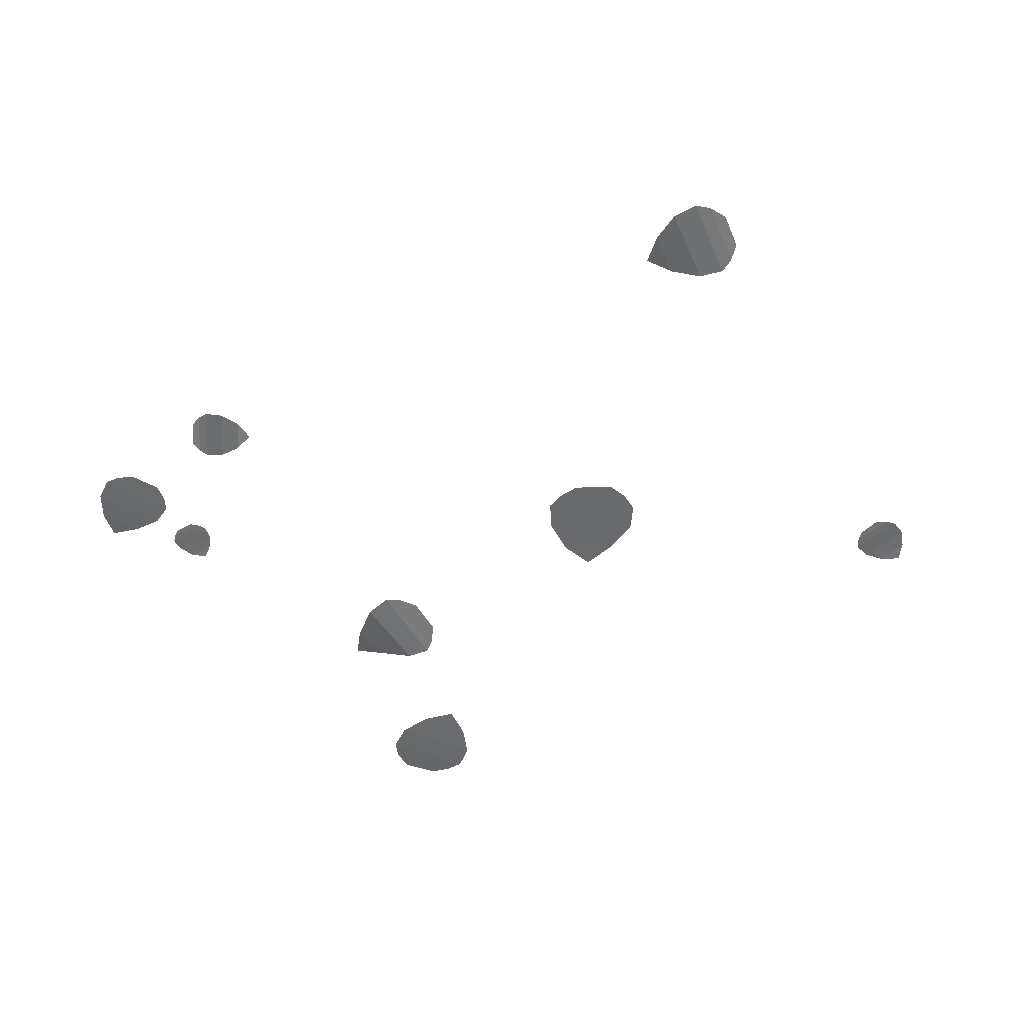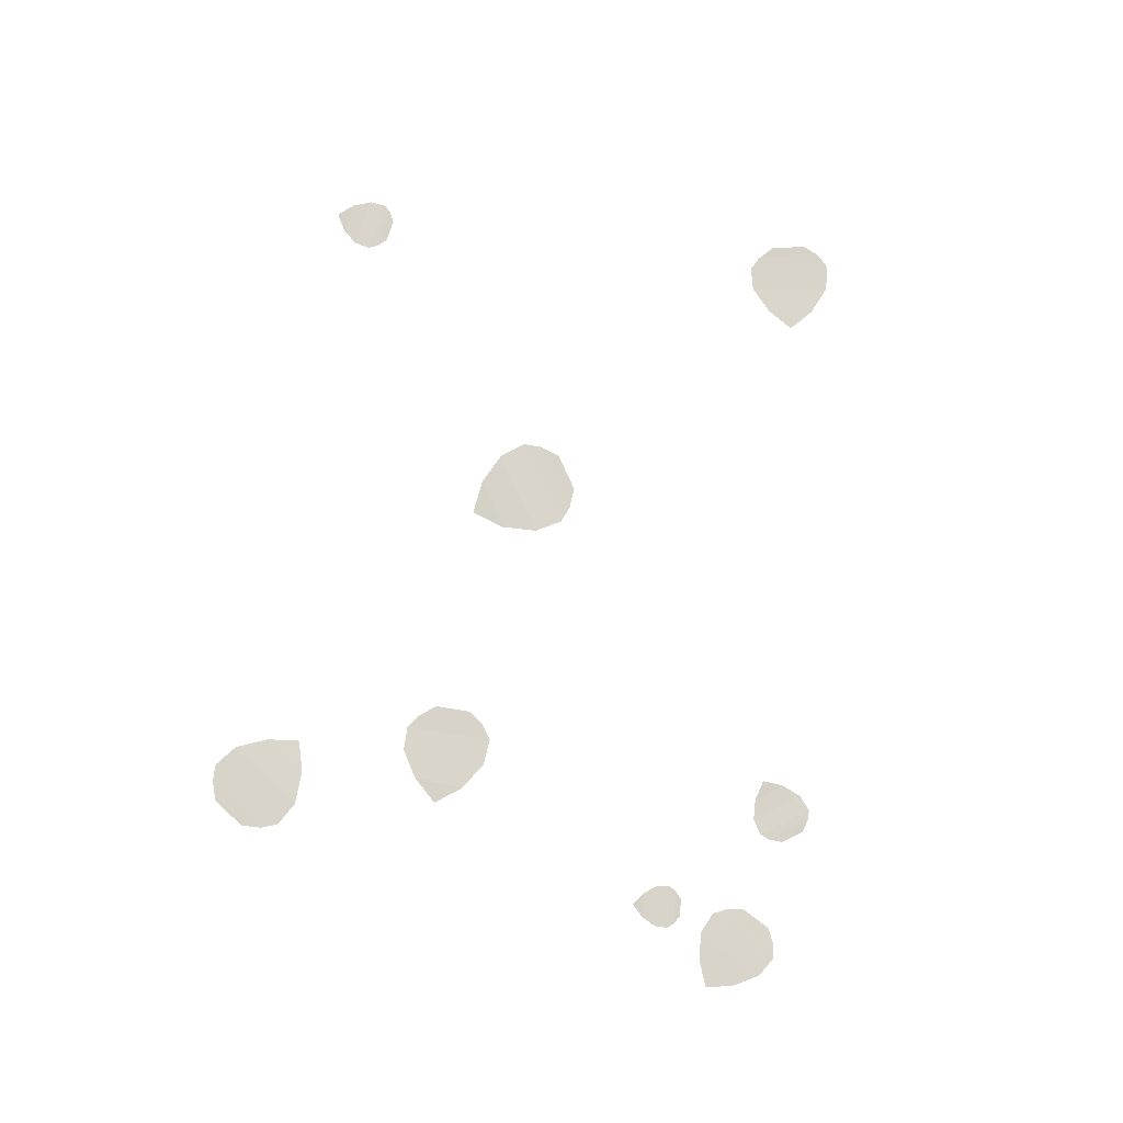
<metadata>
{"format":"obj","ext":"obj","renderer":"f3d","projection":"perspective","resolution":1024,"background":"white","views":[{"elev":-53.0,"azim":-107.8,"up":"+Y"},{"elev":74.3,"azim":139.6,"up":"+Y"}]}
</metadata>
<code>
o leaves3_yellow_Plane.012
v 0.1637 0.05444 -0.1218
v 0.2085 0.04596 -0.06645
v 0.3393 0.0502 -0.2181
v 0.2763 0.03896 -0.2295
v 0.213 0.0502 -0.2226
v 0.1718 0.05991 -0.1935
v 0.2802 0.04049 -0.05947
v 0.3173 0.0502 -0.09376
v 0.3373 0.06143 -0.1542
v 0.1628 0.05886 -0.1614
v 0.247 0.04153 -0.0574
v -0.3178 0.005141 0.1155
v -0.3395 0.01247 0.1906
v -0.1204 0.008805 0.2131
v -0.149 0.002453 0.1495
v -0.1957 0.008805 0.09672
v -0.2493 0.00923 0.07748
v -0.3017 0.008379 0.2593
v -0.2462 0.008805 0.2715
v -0.1785 0.01516 0.2518
v -0.2834 0.006213 0.08966
v -0.3241 0.0114 0.2308
v -0.007781 0.04974 -0.8439
v 0.00559 0.05065 -0.7841
v 0.1647 0.0502 -0.851
v 0.1213 0.04752 -0.884
v 0.06916 0.0502 -0.9027
v 0.02502 0.05128 -0.8957
v 0.05735 0.04911 -0.7511
v 0.1003 0.0502 -0.7636
v 0.1394 0.05287 -0.8027
v 0.006042 0.05044 -0.8745
v 0.03114 0.04995 -0.7622
v 0.1112 0.0479 -0.7125
v 0.08731 0.0525 -0.6878
v 0.1676 0.0502 -0.6341
v 0.1696 0.04791 -0.6646
v 0.1623 0.0502 -0.6947
v 0.1455 0.04953 -0.7132
v 0.08781 0.05086 -0.6534
v 0.1069 0.0502 -0.6373
v 0.1372 0.05248 -0.631
v 0.1298 0.04805 -0.7154
v 0.085 0.05234 -0.6691
v -0.3669 0.04812 0.7992
v -0.4039 0.05228 0.8216
v -0.3234 0.0502 0.9131
v -0.311 0.04763 0.8766
v -0.3102 0.0502 0.8375
v -0.3248 0.04987 0.8095
v -0.4144 0.05053 0.8637
v -0.3964 0.0502 0.8896
v -0.3615 0.05276 0.907
v -0.3432 0.04841 0.8016
v -0.4128 0.05198 0.8436
v -1.044 0.05505 0.1989
v -0.9922 0.04534 0.2428
v -0.8965 0.0502 0.07821
v -0.9567 0.04694 0.07798
v -1.015 0.0502 0.09608
v -1.049 0.056 0.1313
v -0.9245 0.04439 0.2373
v -0.8952 0.0502 0.198
v -0.8866 0.05345 0.1376
v -1.052 0.05714 0.1626
v -0.9551 0.04326 0.2449
v 0.6738 0.05321 0.07215
v 0.6656 0.04718 -0.000688
v 0.4678 0.0502 0.05862
v 0.5152 0.04837 0.1034
v 0.5748 0.0502 0.1323
v 0.6282 0.0537 0.1297
v 0.6082 0.04669 -0.04651
v 0.5556 0.0502 -0.03711
v 0.504 0.05203 0.004353
v 0.6535 0.05445 0.1068
v 0.6379 0.04594 -0.02992
v -0.1435 0.04712 -0.7337
v -0.1879 0.05327 -0.7451
v -0.1975 0.0502 -0.6164
v -0.1607 0.04714 -0.6342
v -0.1305 0.0502 -0.6625
v -0.1201 0.0493 -0.6942
v -0.2275 0.05109 -0.7219
v -0.2338 0.0502 -0.6891
v -0.2211 0.05325 -0.6498
v -0.1278 0.04733 -0.714
v -0.2112 0.05306 -0.7355
g leaves3_yellow_Plane.012_color_palette
f 4 9 3
f 10 11 7 6
f 6 7 8 5
f 5 8 9 4
f 1 2 11 10
f 15 20 14
f 21 22 18 17
f 17 18 19 16
f 16 19 20 15
f 12 13 22 21
f 26 31 25
f 32 33 29 28
f 28 29 30 27
f 27 30 31 26
f 23 24 33 32
f 37 42 36
f 43 44 40 39
f 39 40 41 38
f 38 41 42 37
f 34 35 44 43
f 48 53 47
f 54 55 51 50
f 50 51 52 49
f 49 52 53 48
f 45 46 55 54
f 59 64 58
f 65 66 62 61
f 61 62 63 60
f 60 63 64 59
f 56 57 66 65
f 70 75 69
f 76 77 73 72
f 72 73 74 71
f 71 74 75 70
f 67 68 77 76
f 81 86 80
f 87 88 84 83
f 83 84 85 82
f 82 85 86 81
f 78 79 88 87

</code>
